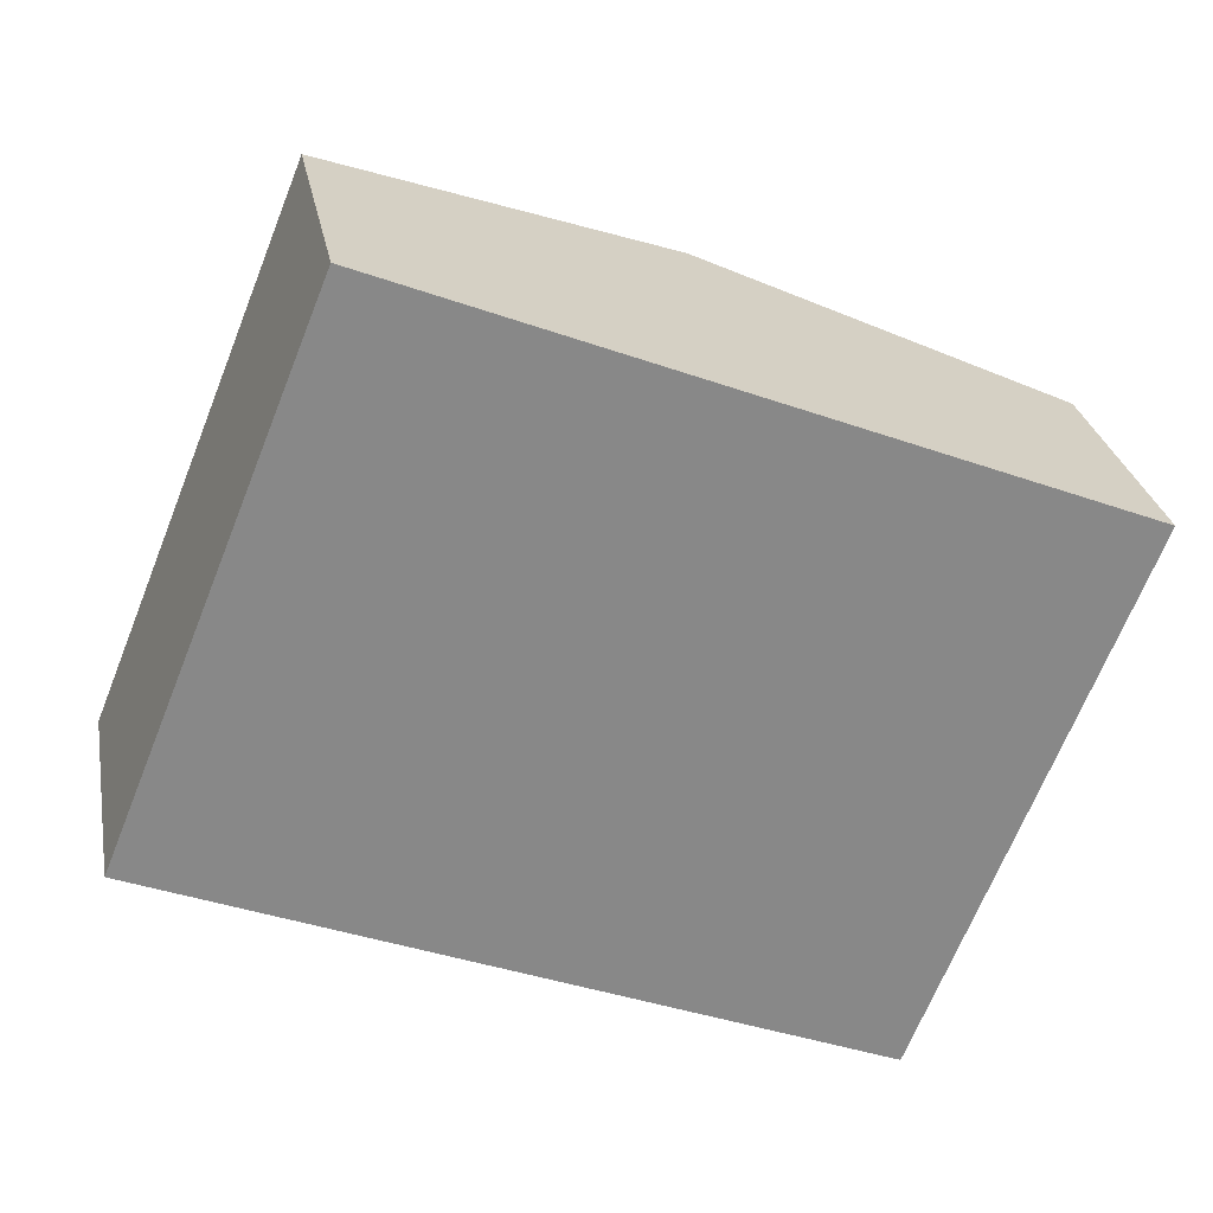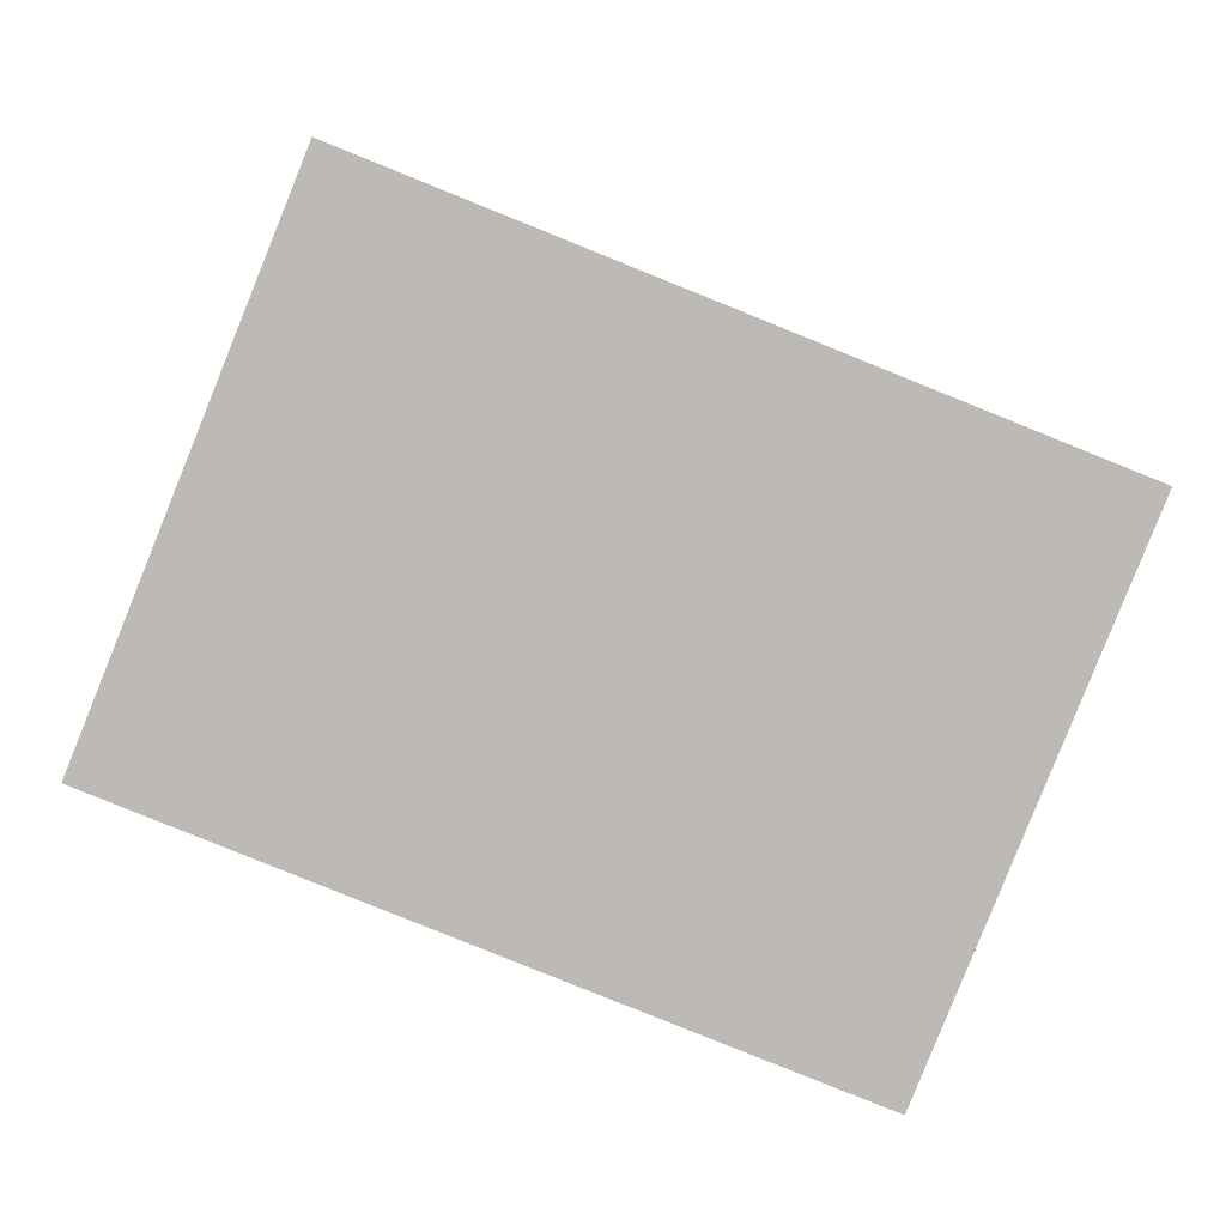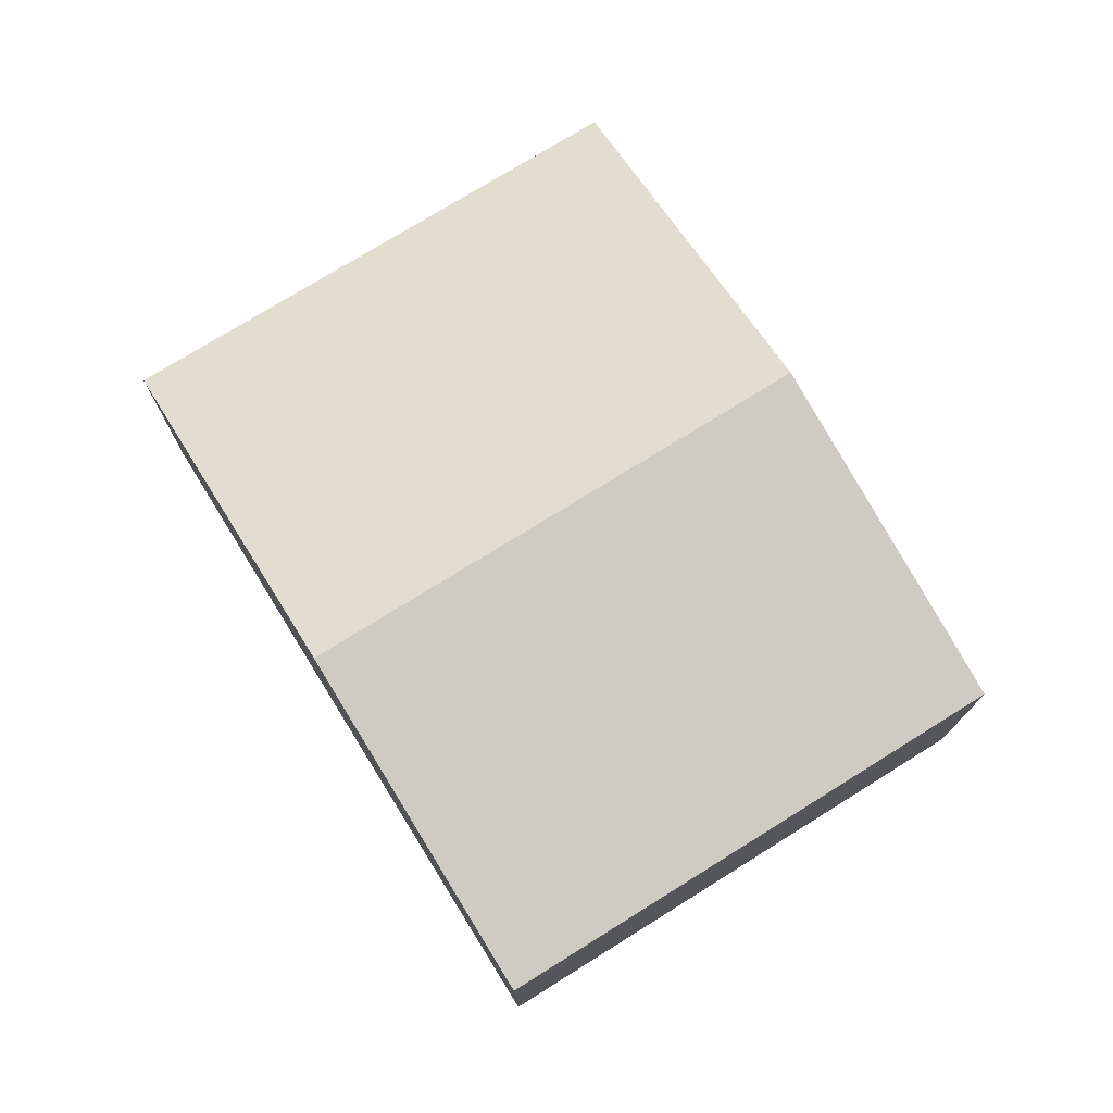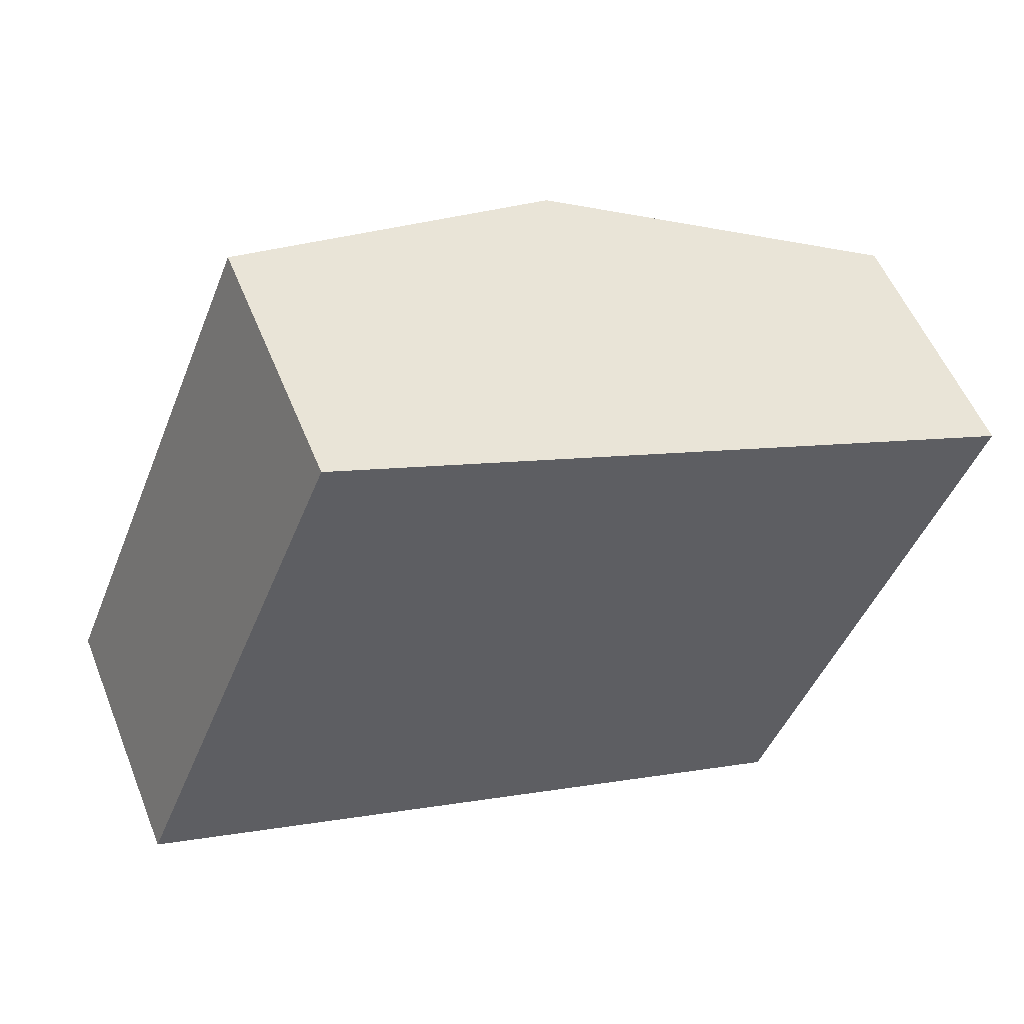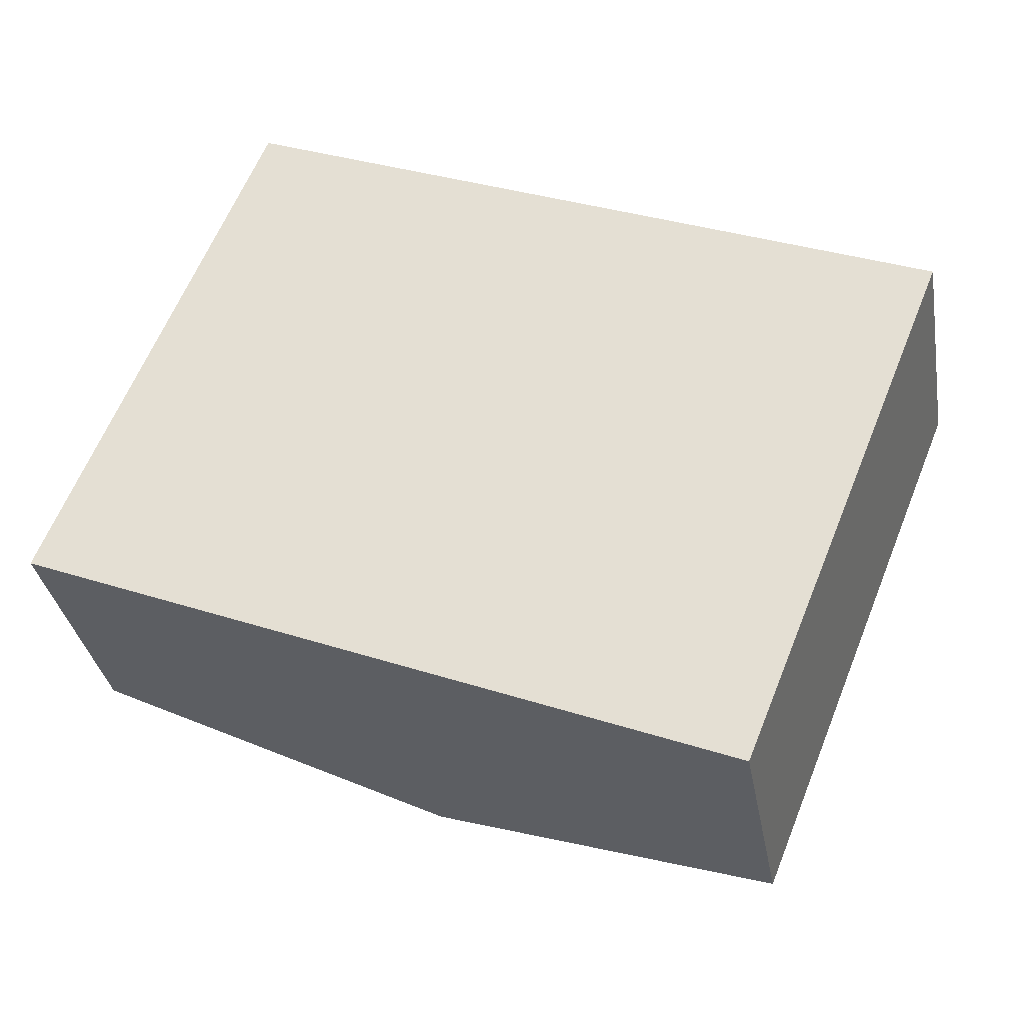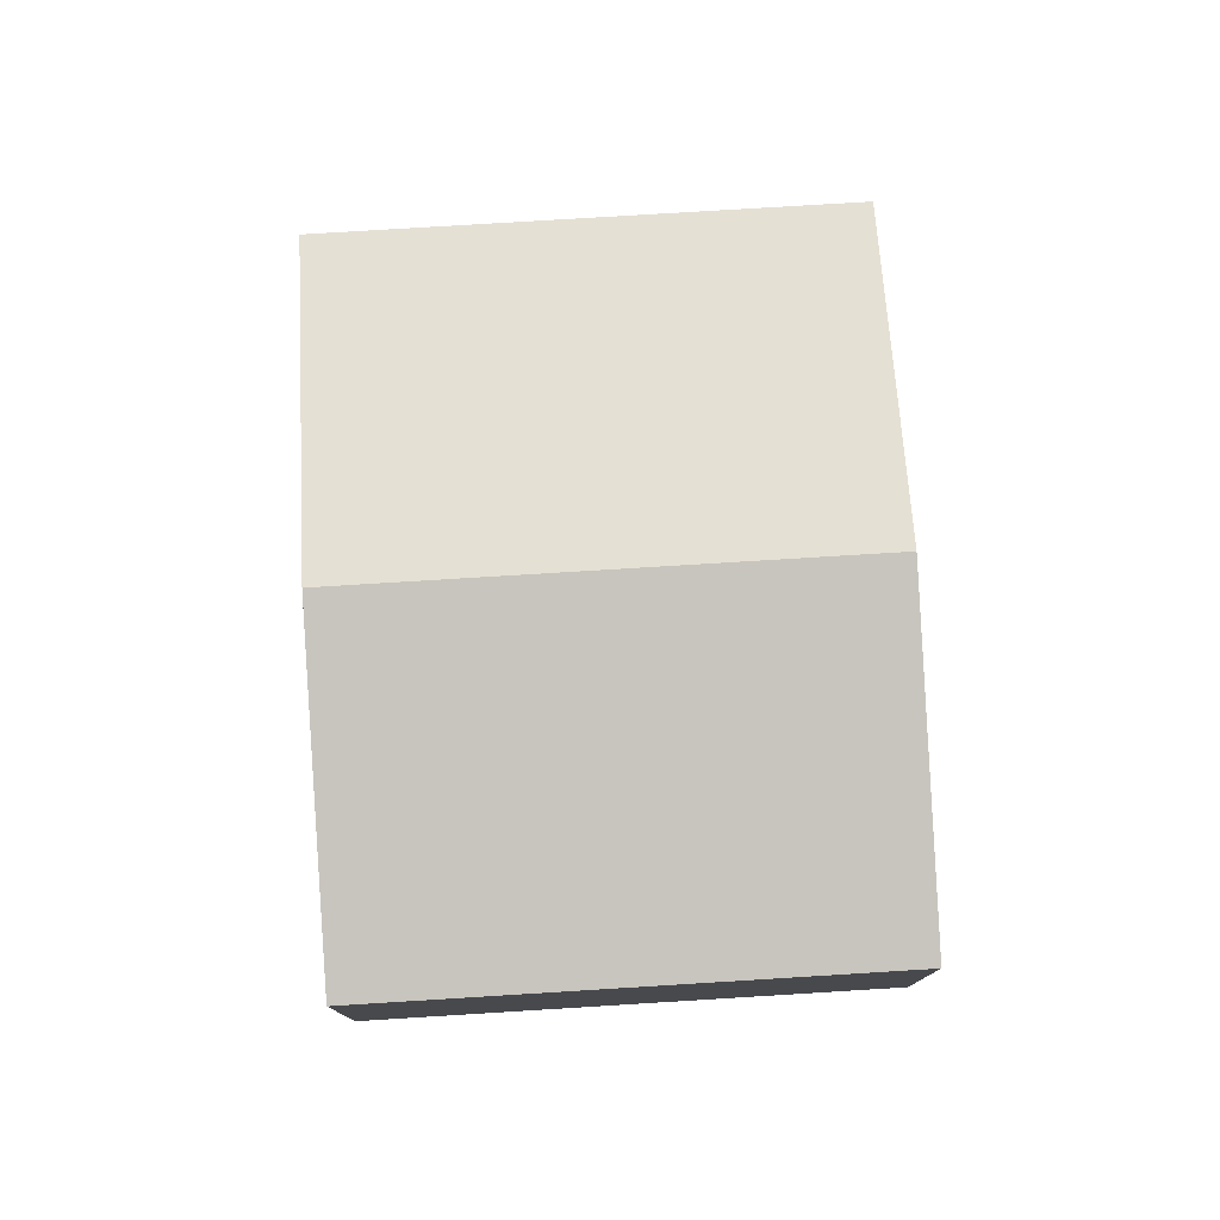
<metadata>
{"format":"obj","ext":"obj","renderer":"f3d","projection":"perspective","resolution":1024,"background":"white","views":[{"elev":27.5,"azim":-10.4,"up":"+Z"},{"elev":6.2,"azim":-0.4,"up":"+Z"},{"elev":75.3,"azim":80.1,"up":"+Y"},{"elev":54.1,"azim":-21.6,"up":"+Z"},{"elev":-33.4,"azim":9.9,"up":"+Z"},{"elev":77.6,"azim":108.5,"up":"+Y"}]}
</metadata>
<code>
v  9.449 3.57 -3.816
v  7.6 4.685 5.209
v  12.33 3.57 3.305
v  4.724 4.685 -1.908
v  2.873 3.57 7.113
v  0 3.57 2.186e-16
v  9.449 2.337e-16 -3.816
v  4.724 1.168e-16 -1.908
v  0 0 0
v  2.873 -4.355e-16 7.113
v  7.6 -3.19e-16 5.209
v  12.33 -2.024e-16 3.305
g defaultobject
f 1 2 3
f 2 1 4
f 5 4 6
f 4 5 2
f 7 4 1
f 4 7 8
f 4 8 6
f 6 8 9
f 9 5 6
f 5 9 10
f 10 2 5
f 2 10 11
f 2 11 3
f 3 11 12
f 12 1 3
f 1 12 7
f 8 10 9
f 10 8 7
f 10 7 12
f 10 12 11

</code>
